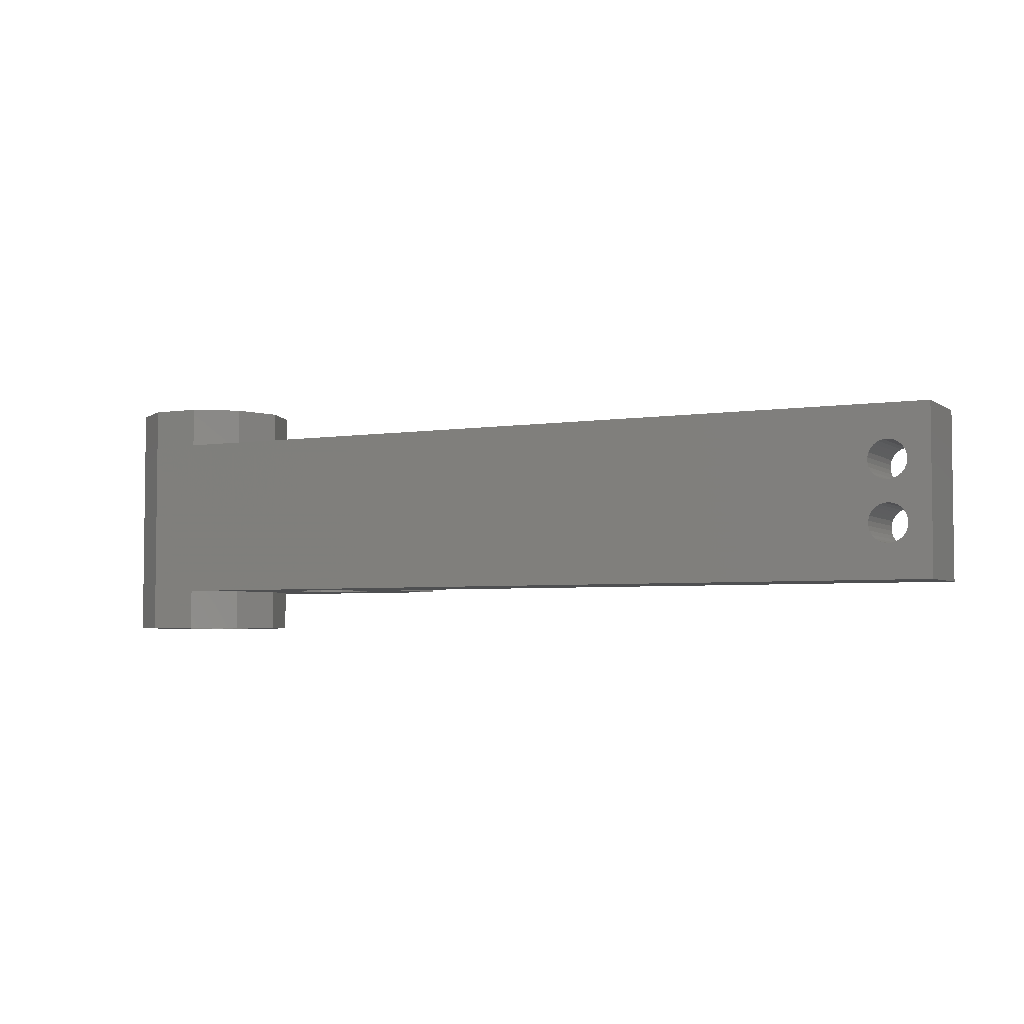
<metadata>
{"format":"stl","ext":"stl","renderer":"f3d","projection":"perspective","resolution":1024,"background":"white","views":[{"elev":-4.2,"azim":27.0,"up":"+Y"}]}
</metadata>
<code>
# stl→obj: 444 verts, 900 faces
v 4.045 5 5.939
v 5 7.5 3
v 4.045 7.5 5.939
v 5 5 3
v 4.045 -7.5 5.939
v 5 -5 3
v 4.045 -5 5.939
v 5 -7.5 3
v 1.545 7.5 7.755
v 0.1915 7.5 6.044
v -1.545 7.5 7.755
v 1.634 7.5 5.575
v 0.9425 7.5 5.901
v 2.223 7.5 5.088
v 2.673 7.5 4.469
v 2.954 7.5 3.759
v 3.05 7.5 3
v -0.5715 7.5 5.996
v -1.299 7.5 5.76
v -1.944 7.5 5.35
v -4.045 7.5 5.939
v -2.467 7.5 4.793
v -2.836 7.5 4.123
v -5 7.5 3
v -3.026 7.5 3.382
v -3.026 7.5 3
v 1.545 5 7.755
v 1.545 -5 7.755
v 1.545 -7.5 7.755
v -4.045 -7.5 5.939
v -5 -7.5 3
v -3.026 -7.5 2.618
v -3.026 -7.5 3
v -2.836 -7.5 1.877
v -4.045 -7.5 0.06107
v -2.467 -7.5 1.207
v -1.944 -7.5 0.6499
v -1.545 -7.5 -1.755
v -1.299 -7.5 0.2403
v -0.5715 -7.5 0.004025
v 0.1915 -7.5 -0.04398
v 2.954 -7.5 2.241
v 3.05 -7.5 3
v 4.045 -7.5 0.06107
v 2.673 -7.5 1.531
v 2.223 -7.5 0.9121
v 1.634 -7.5 0.4248
v 1.545 -7.5 -1.755
v 0.9425 -7.5 0.09928
v 0 5 7.755
v 0 -5 7.755
v -1.545 -7.5 7.755
v 0 -5 -1.755
v 1.545 -5 -1.755
v 0 5 -1.755
v 1.545 7.5 -1.755
v 1.545 5 -1.755
v -1.545 7.5 -1.755
v 0.1915 -7.5 6.044
v -0.5715 -7.5 5.996
v -1.299 -7.5 5.76
v -1.944 -7.5 5.35
v -2.467 -7.5 4.793
v -2.836 -7.5 4.123
v -3.026 -7.5 3.382
v 0.9425 -7.5 5.901
v 1.634 -7.5 5.575
v 2.223 -7.5 5.088
v 2.673 -7.5 4.469
v 2.954 -7.5 3.759
v 2.954 7.5 2.241
v 2.673 7.5 1.531
v 2.223 7.5 0.9121
v 0.9425 7.5 0.09928
v 0.1915 7.5 -0.04398
v 1.634 7.5 0.4248
v -3.026 7.5 2.618
v -2.836 7.5 1.877
v -2.467 7.5 1.207
v -1.944 7.5 0.6499
v -0.5715 7.5 0.004025
v -1.299 7.5 0.2403
v 4.045 7.5 0.06107
v -4.045 7.5 0.06107
v 4.045 5 0.06107
v 4.045 -5 0.06107
v 0 5 8
v 0 -5 8
v 0 -5 -2
v 0 5 -2
v 51.11 -1.514 8
v 52.5 -5 8
v 51.11 1.514 8
v 51.15 -1.8 8
v 51.01 1.246 8
v 51.01 -1.246 8
v 50.84 1.013 8
v 50.84 -1.013 8
v 50.62 0.829 8
v 50.62 -0.829 8
v 50.36 0.7063 8
v 50.36 -0.7063 8
v 50.07 0.6523 8
v 50.07 -0.6523 8
v 49.78 0.6704 8
v 49.78 -0.6704 8
v 49.51 0.7594 8
v 49.51 -0.7594 8
v 49.27 0.9139 8
v 49.27 -0.9139 8
v 49.07 1.124 8
v 49.07 -1.124 8
v 48.93 1.377 8
v 48.93 -1.377 8
v 48.86 1.656 8
v 48.86 -1.656 8
v 52.5 5 8
v 51.15 1.8 8
v 51.11 2.086 8
v 51.01 2.354 8
v 50.84 2.587 8
v 50.62 2.771 8
v 50.36 2.894 8
v 50.07 2.948 8
v 49.78 2.93 8
v 49.51 2.841 8
v 49.27 2.686 8
v 48.86 1.944 8
v 48.93 2.223 8
v 49.07 2.476 8
v 51.11 -2.086 8
v 51.01 -2.354 8
v 50.84 -2.587 8
v 50.62 -2.771 8
v 50.36 -2.894 8
v 50.07 -2.948 8
v 49.78 -2.93 8
v 49.51 -2.841 8
v 49.27 -2.686 8
v 48.86 -1.944 8
v 48.93 -2.223 8
v 49.07 -2.476 8
v 15 -5 3
v 15 5 -2
v 15 5 3
v 15 -5 -2
v 10.74 5 5.283
v 9.258 5 5.283
v 52.5 5 3
v 11.94 5 4.411
v 12.4 5 3
v 11.94 5 1.589
v 9.258 5 0.7175
v 10.74 5 0.7175
v 8.058 5 4.411
v 7.6 5 3
v 8.058 5 1.589
v 11.94 -5 1.589
v 12.4 -5 3
v 10.74 -5 0.7175
v 9.258 -5 0.7175
v 8.058 -5 4.411
v 9.258 -5 5.283
v 7.6 -5 3
v 8.058 -5 1.589
v 10.74 -5 5.283
v 11.94 -5 4.411
v 52.5 -5 3
v 51.11 1.514 3
v 51.11 -1.514 3
v 51.15 1.8 3
v 51.01 -1.246 3
v 51.01 1.246 3
v 50.84 -1.013 3
v 50.84 1.013 3
v 50.62 -0.829 3
v 50.62 0.829 3
v 50.36 -0.7063 3
v 50.36 0.7063 3
v 50.07 -0.6523 3
v 50.07 0.6523 3
v 49.78 -0.6704 3
v 49.78 0.6704 3
v 49.51 -0.7594 3
v 49.51 0.7594 3
v 49.27 -0.9139 3
v 49.27 0.9139 3
v 49.07 -1.124 3
v 49.07 1.124 3
v 48.93 -1.377 3
v 48.93 1.377 3
v 48.86 -1.656 3
v 48.86 1.656 3
v 51.15 -1.8 3
v 51.11 -2.086 3
v 51.01 -2.354 3
v 50.84 -2.587 3
v 50.62 -2.771 3
v 50.36 -2.894 3
v 50.07 -2.948 3
v 49.78 -2.93 3
v 49.51 -2.841 3
v 49.27 -2.686 3
v 48.86 -1.944 3
v 48.93 -2.223 3
v 49.07 -2.476 3
v 51.11 2.086 3
v 51.01 2.354 3
v 50.84 2.587 3
v 50.62 2.771 3
v 50.36 2.894 3
v 50.07 2.948 3
v 49.78 2.93 3
v 49.51 2.841 3
v 49.27 2.686 3
v 48.86 1.944 3
v 48.93 2.223 3
v 49.07 2.476 3
v 3.05 6.66 3
v 2.954 6.66 3.759
v -3.026 6.66 3.382
v -3.026 6.66 2.618
v -0.5715 6.66 5.996
v 0.1915 6.66 6.044
v 0.9425 6.66 0.09928
v 0.1915 6.66 -0.04398
v 1.634 6.66 0.4248
v 1.634 6.66 5.575
v 2.223 6.66 5.088
v 2.673 6.66 4.469
v -1.944 6.66 5.35
v -2.467 6.66 4.793
v -1.299 6.66 5.76
v 0.9425 6.66 5.901
v -2.836 6.66 4.123
v 2.954 6.66 2.241
v 2.673 6.66 1.531
v -1.299 6.66 0.2403
v -1.944 6.66 0.6499
v -2.467 6.66 1.207
v 2.223 6.66 0.9121
v -0.5715 6.66 0.004025
v -2.836 6.66 1.877
v 2.5 0.5601 3
v 2.421 6.11 3.622
v 2.5 6.11 3
v 2.421 0.5601 3.622
v -2.48 0.5601 3.313
v -2.48 6.11 2.687
v -2.48 6.11 3.313
v -2.48 0.5601 2.687
v -0.4685 0.5601 5.456
v 0.157 6.11 5.495
v 0.157 0.5601 5.495
v -0.4685 6.11 5.456
v -0.4685 6.11 0.5443
v 0.157 0.5601 0.5049
v 0.157 6.11 0.5049
v -0.4685 0.5601 0.5443
v -2.023 0.5601 1.531
v -1.594 6.11 1.074
v -2.023 6.11 1.531
v -1.594 0.5601 1.074
v 1.34 0.5601 5.111
v 1.822 6.11 4.711
v 1.822 0.5601 4.711
v 1.34 6.11 5.111
v 0.7725 0.5601 5.378
v 0.7725 6.11 5.378
v -1.594 0.5601 4.926
v -2.023 6.11 4.469
v -1.594 6.11 4.926
v -2.023 0.5601 4.469
v -2.324 6.11 3.92
v -2.324 0.5601 3.92
v -1.064 6.11 5.262
v -1.064 0.5601 5.262
v 2.191 0.5601 1.796
v 2.421 6.11 2.378
v 2.191 6.11 1.796
v 2.421 0.5601 2.378
v -2.324 6.11 2.08
v -2.324 0.5601 2.08
v 2.191 0.5601 4.204
v 2.191 6.11 4.204
v 0.7725 0.5601 0.6224
v 0.7725 6.11 0.6224
v -1.064 0.5601 0.7379
v -1.064 6.11 0.7379
v 1.822 0.5601 1.289
v 1.822 6.11 1.289
v 1.34 0.5601 0.8892
v 1.34 6.11 0.8892
v 3.05 -0.2899 3
v 2.954 0.5601 3.759
v 3.05 0.5601 3
v 2.954 -0.2899 3.759
v -3.026 0.5601 3.382
v -3.026 0.2899 2.618
v -3.026 0.5601 2.618
v -3.026 -0.2899 3.382
v -3.026 -0.56 2.618
v -3.026 -0.56 3.382
v -0.5715 -0.2899 5.996
v 0.1915 0.5601 6.044
v 0.1915 -0.2899 6.044
v -0.5715 0.5601 5.996
v 0.1915 0.5601 -0.04398
v 0.9425 0.2899 0.09928
v 0.9425 0.5601 0.09928
v 0.1915 0.2899 -0.04398
v 1.634 0.2899 0.4248
v 1.634 0.5601 0.4248
v 1.634 -0.2899 5.575
v 2.223 0.5601 5.088
v 2.223 -0.2899 5.088
v 1.634 0.5601 5.575
v 2.673 0.5601 4.469
v 2.673 -0.2899 4.469
v -1.944 -0.2899 5.35
v -2.467 0.5601 4.793
v -1.944 0.5601 5.35
v -2.467 -0.2899 4.793
v -1.299 0.5601 5.76
v -1.299 -0.2899 5.76
v 0.9425 0.5601 5.901
v 0.9425 -0.2899 5.901
v -2.836 0.5601 4.123
v -2.836 -0.2899 4.123
v 2.954 0.2899 2.241
v 2.954 0.5601 2.241
v 3.05 0.2899 3
v -2.836 0.5601 1.877
v -2.467 0.5601 1.207
v -1.944 0.5601 0.6499
v -1.299 0.5601 0.2403
v -0.5715 0.5601 0.004025
v 2.673 0.5601 1.531
v 2.223 0.5601 0.9121
v 2.673 0.2899 1.531
v -2.467 0.2899 1.207
v -1.944 0.2899 0.6499
v 2.223 0.2899 0.9121
v -0.5715 0.2899 0.004025
v -1.299 0.2899 0.2403
v -2.836 0.2899 1.877
v 3.05 -0.56 3
v 2.954 -0.56 3.759
v -0.5715 -0.56 5.996
v 0.1915 -0.56 6.044
v 0.9425 -0.56 0.09928
v 0.1915 -0.56 -0.04398
v 1.634 -0.56 0.4248
v 1.634 -0.56 5.575
v 2.223 -0.56 5.088
v 2.673 -0.56 4.469
v -1.944 -0.56 5.35
v -2.467 -0.56 4.793
v -1.299 -0.56 5.76
v 0.9425 -0.56 5.901
v -2.836 -0.56 4.123
v 2.954 -0.56 2.241
v 2.673 -0.56 1.531
v -1.299 -0.56 0.2403
v -1.944 -0.56 0.6499
v -2.467 -0.56 1.207
v 2.223 -0.56 0.9121
v -0.5715 -0.56 0.004025
v -2.836 -0.56 1.877
v 2.5 -6.66 3
v 2.421 -1.11 3.622
v 2.5 -1.11 3
v 2.421 -6.66 3.622
v -2.48 -6.66 3.313
v -2.48 -1.11 2.687
v -2.48 -1.11 3.313
v -2.48 -6.66 2.687
v -0.4685 -6.66 5.456
v 0.157 -1.11 5.495
v 0.157 -6.66 5.495
v -0.4685 -1.11 5.456
v -0.4685 -1.11 0.5443
v 0.157 -6.66 0.5049
v 0.157 -1.11 0.5049
v -0.4685 -6.66 0.5443
v -2.023 -6.66 1.531
v -1.594 -1.11 1.074
v -2.023 -1.11 1.531
v -1.594 -6.66 1.074
v 1.34 -6.66 5.111
v 1.822 -1.11 4.711
v 1.822 -6.66 4.711
v 1.34 -1.11 5.111
v 0.7725 -6.66 5.378
v 0.7725 -1.11 5.378
v -1.594 -6.66 4.926
v -2.023 -1.11 4.469
v -1.594 -1.11 4.926
v -2.023 -6.66 4.469
v -2.324 -1.11 3.92
v -2.324 -6.66 3.92
v -1.064 -1.11 5.262
v -1.064 -6.66 5.262
v 2.191 -6.66 1.796
v 2.421 -1.11 2.378
v 2.191 -1.11 1.796
v 2.421 -6.66 2.378
v -2.324 -1.11 2.08
v -2.324 -6.66 2.08
v 2.191 -6.66 4.204
v 2.191 -1.11 4.204
v 0.7725 -6.66 0.6224
v 0.7725 -1.11 0.6224
v -1.064 -6.66 0.7379
v -1.064 -1.11 0.7379
v 1.822 -6.66 1.289
v 1.822 -1.11 1.289
v 1.34 -6.66 0.8892
v 1.34 -1.11 0.8892
v 2.954 -6.66 3.759
v 3.05 -6.66 3
v -3.026 -6.66 3.382
v -3.026 -6.66 2.618
v 0.1915 -6.66 6.044
v -0.5715 -6.66 5.996
v 0.1915 -6.66 -0.04398
v 0.9425 -6.66 0.09928
v 1.634 -6.66 0.4248
v 2.223 -6.66 5.088
v 1.634 -6.66 5.575
v 2.673 -6.66 4.469
v -2.467 -6.66 4.793
v -1.944 -6.66 5.35
v -1.299 -6.66 5.76
v 0.9425 -6.66 5.901
v -2.836 -6.66 4.123
v 2.954 -6.66 2.241
v -2.836 -6.66 1.877
v -2.467 -6.66 1.207
v -1.944 -6.66 0.6499
v -1.299 -6.66 0.2403
v -0.5715 -6.66 0.004025
v 2.673 -6.66 1.531
v 2.223 -6.66 0.9121
f 1 2 3
f 2 1 4
f 5 6 7
f 6 5 8
f 9 10 11
f 12 9 3
f 9 13 10
f 9 12 13
f 3 14 12
f 3 15 14
f 3 16 15
f 2 16 3
f 16 2 17
f 18 11 10
f 19 11 18
f 20 11 19
f 11 20 21
f 22 21 20
f 23 21 22
f 24 23 25
f 24 25 26
f 23 24 21
f 9 1 3
f 1 9 27
f 28 5 7
f 5 28 29
f 24 30 21
f 30 24 31
f 31 32 33
f 31 34 32
f 35 34 31
f 34 35 36
f 36 35 37
f 38 37 35
f 37 38 39
f 39 38 40
f 40 38 41
f 42 8 43
f 44 42 45
f 44 45 46
f 44 46 47
f 42 44 8
f 48 47 49
f 48 49 41
f 48 41 38
f 47 48 44
f 9 50 27
f 50 11 51
f 11 50 9
f 51 29 28
f 51 52 29
f 52 51 11
f 48 53 54
f 53 38 55
f 38 53 48
f 55 56 57
f 55 58 56
f 58 55 38
f 30 31 52
f 52 59 29
f 52 60 59
f 52 61 60
f 52 62 61
f 52 63 62
f 31 63 52
f 63 31 64
f 31 65 64
f 65 31 33
f 66 29 59
f 67 29 66
f 68 29 67
f 69 29 68
f 8 69 70
f 69 8 29
f 8 70 43
f 2 71 17
f 2 72 71
f 2 73 72
f 56 73 2
f 74 56 75
f 76 56 74
f 73 56 76
f 77 24 26
f 78 24 77
f 79 24 78
f 58 79 80
f 58 75 56
f 75 58 81
f 81 58 82
f 79 58 24
f 82 58 80
f 5 29 8
f 21 52 11
f 52 21 30
f 83 56 2
f 35 24 84
f 24 35 31
f 35 58 38
f 58 35 84
f 84 24 58
f 57 83 85
f 83 57 56
f 48 86 44
f 86 48 54
f 8 86 6
f 86 8 44
f 4 83 2
f 83 4 85
f 51 87 50
f 87 51 88
f 89 55 90
f 55 89 53
f 91 92 93
f 92 91 94
f 95 91 93
f 95 96 91
f 97 96 95
f 97 98 96
f 99 98 97
f 99 100 98
f 101 100 99
f 101 102 100
f 103 102 101
f 103 104 102
f 105 104 103
f 105 106 104
f 107 106 105
f 107 108 106
f 109 108 107
f 109 110 108
f 111 110 109
f 111 112 110
f 113 112 111
f 113 114 112
f 115 114 113
f 114 115 116
f 93 117 118
f 117 119 118
f 117 120 119
f 117 121 120
f 117 122 121
f 117 123 122
f 117 124 123
f 117 125 124
f 117 126 125
f 117 127 126
f 87 115 128
f 115 87 116
f 88 116 87
f 129 87 128
f 130 87 129
f 127 87 130
f 87 127 117
f 117 93 92
f 131 92 94
f 132 92 131
f 133 92 132
f 134 92 133
f 135 92 134
f 136 92 135
f 137 92 136
f 138 92 137
f 139 92 138
f 116 88 140
f 140 88 141
f 141 88 142
f 142 88 139
f 139 88 92
f 143 144 145
f 144 143 146
f 117 27 87
f 147 27 117
f 148 27 147
f 145 147 117
f 145 117 149
f 147 145 150
f 145 151 150
f 145 152 151
f 144 152 145
f 144 153 154
f 57 153 144
f 152 144 154
f 153 57 85
f 90 57 144
f 57 90 55
f 87 27 50
f 27 148 1
f 155 1 148
f 4 155 156
f 155 4 1
f 157 4 156
f 85 157 153
f 157 85 4
f 89 144 146
f 144 89 90
f 53 89 54
f 158 143 159
f 146 158 160
f 146 161 54
f 158 146 143
f 161 146 160
f 146 54 89
f 7 162 163
f 6 162 7
f 6 164 162
f 6 165 164
f 86 165 6
f 54 161 86
f 165 86 161
f 28 88 51
f 88 28 92
f 163 28 7
f 28 163 166
f 28 166 92
f 143 166 167
f 143 167 159
f 166 143 92
f 92 143 168
f 92 149 117
f 149 92 168
f 169 149 170
f 149 169 171
f 172 169 170
f 172 173 169
f 174 173 172
f 174 175 173
f 176 175 174
f 176 177 175
f 178 177 176
f 178 179 177
f 180 179 178
f 180 181 179
f 182 181 180
f 182 183 181
f 184 183 182
f 184 185 183
f 186 185 184
f 186 187 185
f 188 187 186
f 188 189 187
f 190 189 188
f 190 191 189
f 192 191 190
f 191 192 193
f 170 168 194
f 168 195 194
f 168 196 195
f 168 197 196
f 168 198 197
f 168 199 198
f 168 200 199
f 168 201 200
f 168 202 201
f 168 203 202
f 143 192 204
f 192 143 193
f 145 193 143
f 205 143 204
f 206 143 205
f 203 143 206
f 143 203 168
f 168 170 149
f 207 149 171
f 208 149 207
f 209 149 208
f 210 149 209
f 211 149 210
f 212 149 211
f 213 149 212
f 214 149 213
f 215 149 214
f 193 145 216
f 216 145 217
f 217 145 218
f 218 145 215
f 215 145 149
f 219 16 17
f 16 219 220
f 221 26 25
f 222 26 221
f 26 222 77
f 223 10 224
f 10 223 18
f 75 225 74
f 225 75 226
f 74 227 76
f 227 74 225
f 228 14 229
f 14 228 12
f 220 15 16
f 15 220 230
f 231 22 20
f 22 231 232
f 231 19 233
f 19 231 20
f 230 14 15
f 14 230 229
f 224 13 234
f 13 224 10
f 234 12 228
f 12 234 13
f 232 23 22
f 23 232 235
f 235 25 23
f 25 235 221
f 233 18 223
f 18 233 19
f 236 17 71
f 17 236 219
f 237 71 72
f 71 237 236
f 80 238 82
f 238 80 239
f 240 80 79
f 80 240 239
f 76 241 73
f 241 76 227
f 81 226 75
f 226 81 242
f 243 79 78
f 79 243 240
f 222 78 77
f 78 222 243
f 241 72 73
f 72 241 237
f 82 242 81
f 242 82 238
f 244 245 246
f 245 244 247
f 248 249 250
f 249 248 251
f 252 253 254
f 253 252 255
f 256 257 258
f 257 256 259
f 260 261 262
f 261 260 263
f 264 265 266
f 265 264 267
f 268 267 264
f 267 268 269
f 270 271 272
f 271 270 273
f 273 274 271
f 274 273 275
f 270 276 277
f 276 270 272
f 278 279 280
f 279 278 281
f 251 282 249
f 282 251 283
f 284 265 285
f 265 284 266
f 247 285 245
f 285 247 284
f 254 269 268
f 269 254 253
f 275 250 274
f 250 275 248
f 277 255 252
f 255 277 276
f 281 246 279
f 246 281 244
f 258 286 287
f 286 258 257
f 261 288 289
f 288 261 263
f 283 262 282
f 262 283 260
f 290 280 291
f 280 290 278
f 287 292 293
f 292 287 286
f 289 259 256
f 259 289 288
f 293 290 291
f 290 293 292
f 294 295 296
f 295 294 297
f 298 299 300
f 301 299 298
f 302 301 303
f 301 302 299
f 304 305 306
f 305 304 307
f 308 309 310
f 309 308 311
f 310 312 313
f 312 310 309
f 314 315 316
f 315 314 317
f 297 318 295
f 318 297 319
f 320 321 322
f 321 320 323
f 320 324 325
f 324 320 322
f 319 315 318
f 315 319 316
f 306 326 327
f 326 306 305
f 327 317 314
f 317 327 326
f 323 328 321
f 328 323 329
f 329 298 328
f 298 329 301
f 325 307 304
f 307 325 324
f 330 296 331
f 296 330 332
f 296 332 294
f 254 305 307
f 252 307 324
f 305 254 326
f 268 326 254
f 307 252 254
f 277 324 322
f 324 277 252
f 322 270 277
f 321 270 322
f 321 273 270
f 328 273 321
f 328 275 273
f 298 275 328
f 298 248 275
f 298 251 248
f 300 251 298
f 300 283 251
f 333 283 300
f 333 260 283
f 334 260 333
f 334 263 260
f 335 263 334
f 263 335 288
f 336 288 335
f 288 336 259
f 337 259 336
f 259 337 257
f 257 310 313
f 308 257 337
f 257 308 310
f 326 268 317
f 264 317 268
f 264 315 317
f 266 315 264
f 266 318 315
f 284 318 266
f 284 295 318
f 247 295 284
f 244 295 247
f 244 296 295
f 281 296 244
f 281 331 296
f 278 331 281
f 278 338 331
f 290 338 278
f 290 339 338
f 292 339 290
f 313 292 286
f 292 313 339
f 313 286 257
f 340 331 338
f 331 340 330
f 341 335 334
f 335 341 342
f 313 343 339
f 343 313 312
f 337 311 308
f 311 337 344
f 335 345 336
f 345 335 342
f 336 344 337
f 344 336 345
f 346 334 333
f 334 346 341
f 299 333 300
f 333 299 346
f 343 338 339
f 338 343 340
f 220 219 246
f 258 226 242
f 249 282 222
f 228 265 267
f 223 255 233
f 282 262 240
f 229 230 265
f 220 245 285
f 250 222 221
f 222 250 249
f 231 272 232
f 261 239 240
f 256 258 242
f 237 241 291
f 236 237 280
f 224 234 253
f 228 267 269
f 230 285 265
f 230 220 285
f 220 246 245
f 219 236 246
f 274 250 221
f 233 272 231
f 255 276 233
f 282 240 243
f 282 243 222
f 262 261 240
f 256 242 238
f 287 225 258
f 225 226 258
f 227 225 287
f 280 237 291
f 234 228 269
f 229 265 228
f 279 236 280
f 246 236 279
f 271 274 232
f 233 276 272
f 289 238 261
f 261 238 239
f 291 227 293
f 291 241 227
f 293 227 287
f 234 269 253
f 235 274 221
f 232 274 235
f 272 271 232
f 289 256 238
f 224 253 223
f 253 255 223
f 347 297 294
f 297 347 348
f 347 294 332
f 349 306 350
f 306 349 304
f 311 351 309
f 351 311 352
f 309 353 312
f 353 309 351
f 354 316 355
f 316 354 314
f 348 319 297
f 319 348 356
f 357 323 320
f 323 357 358
f 357 325 359
f 325 357 320
f 356 316 319
f 316 356 355
f 350 327 360
f 327 350 306
f 360 314 354
f 314 360 327
f 358 329 323
f 329 358 361
f 361 301 329
f 301 361 303
f 359 304 349
f 304 359 325
f 362 332 330
f 332 362 347
f 363 330 340
f 330 363 362
f 342 364 345
f 364 342 365
f 366 342 341
f 342 366 365
f 312 367 343
f 367 312 353
f 344 352 311
f 352 344 368
f 369 341 346
f 341 369 366
f 302 346 299
f 346 302 369
f 367 340 343
f 340 367 363
f 345 368 344
f 368 345 364
f 370 371 372
f 371 370 373
f 374 375 376
f 375 374 377
f 378 379 380
f 379 378 381
f 382 383 384
f 383 382 385
f 386 387 388
f 387 386 389
f 390 391 392
f 391 390 393
f 394 393 390
f 393 394 395
f 396 397 398
f 397 396 399
f 399 400 397
f 400 399 401
f 396 402 403
f 402 396 398
f 404 405 406
f 405 404 407
f 377 408 375
f 408 377 409
f 410 391 411
f 391 410 392
f 373 411 371
f 411 373 410
f 380 395 394
f 395 380 379
f 401 376 400
f 376 401 374
f 403 381 378
f 381 403 402
f 407 372 405
f 372 407 370
f 384 412 413
f 412 384 383
f 387 414 415
f 414 387 389
f 409 388 408
f 388 409 386
f 416 406 417
f 406 416 404
f 413 418 419
f 418 413 412
f 415 385 382
f 385 415 414
f 419 416 417
f 416 419 418
f 43 420 421
f 420 43 70
f 33 422 65
f 422 33 423
f 423 33 32
f 60 424 59
f 424 60 425
f 426 49 427
f 49 426 41
f 427 47 428
f 47 427 49
f 67 429 68
f 429 67 430
f 420 69 431
f 69 420 70
f 62 432 433
f 432 62 63
f 62 434 61
f 434 62 433
f 69 429 431
f 429 69 68
f 59 435 66
f 435 59 424
f 66 430 67
f 430 66 435
f 63 436 432
f 436 63 64
f 64 422 436
f 422 64 65
f 61 425 60
f 425 61 434
f 42 421 437
f 421 42 43
f 380 424 425
f 378 425 434
f 424 380 435
f 394 435 380
f 425 378 380
f 403 434 433
f 434 403 378
f 433 396 403
f 432 396 433
f 432 399 396
f 436 399 432
f 436 401 399
f 422 401 436
f 422 374 401
f 422 377 374
f 423 377 422
f 423 409 377
f 438 409 423
f 438 386 409
f 439 386 438
f 439 389 386
f 440 389 439
f 389 440 414
f 441 414 440
f 414 441 385
f 442 385 441
f 385 442 383
f 383 427 428
f 426 383 442
f 383 426 427
f 435 394 430
f 390 430 394
f 390 429 430
f 392 429 390
f 392 431 429
f 410 431 392
f 410 420 431
f 373 420 410
f 370 420 373
f 370 421 420
f 407 421 370
f 407 437 421
f 404 437 407
f 404 443 437
f 416 443 404
f 416 444 443
f 418 444 416
f 428 418 412
f 418 428 444
f 428 412 383
f 45 437 443
f 437 45 42
f 36 440 439
f 440 36 37
f 428 46 444
f 46 428 47
f 442 41 426
f 41 442 40
f 440 39 441
f 39 440 37
f 441 40 442
f 40 441 39
f 34 439 438
f 439 34 36
f 32 438 423
f 438 32 34
f 46 443 444
f 443 46 45
f 348 347 372
f 384 352 368
f 375 408 302
f 354 391 393
f 349 381 359
f 408 388 366
f 355 356 391
f 348 371 411
f 376 302 303
f 302 376 375
f 357 398 358
f 387 365 366
f 382 384 368
f 363 367 417
f 362 363 406
f 350 360 379
f 354 393 395
f 356 411 391
f 356 348 411
f 348 372 371
f 347 362 372
f 400 376 303
f 359 398 357
f 381 402 359
f 408 366 369
f 408 369 302
f 388 387 366
f 382 368 364
f 413 351 384
f 351 352 384
f 353 351 413
f 406 363 417
f 360 354 395
f 355 391 354
f 405 362 406
f 372 362 405
f 397 400 358
f 359 402 398
f 415 364 387
f 387 364 365
f 417 353 419
f 417 367 353
f 419 353 413
f 360 395 379
f 361 400 303
f 358 400 361
f 398 397 358
f 415 382 364
f 350 379 349
f 379 381 349
f 159 150 151
f 150 159 167
f 166 150 167
f 150 166 147
f 162 156 155
f 156 162 164
f 163 147 166
f 147 163 148
f 153 160 154
f 160 153 161
f 162 148 163
f 148 162 155
f 164 157 156
f 157 164 165
f 157 161 153
f 161 157 165
f 154 158 152
f 158 154 160
f 158 151 152
f 151 158 159
f 171 119 207
f 119 171 118
f 115 216 128
f 216 115 193
f 213 124 125
f 124 213 212
f 210 121 122
f 121 210 209
f 207 120 208
f 120 207 119
f 211 122 123
f 122 211 210
f 130 215 127
f 215 130 218
f 129 218 130
f 218 129 217
f 215 126 127
f 126 215 214
f 173 93 169
f 93 173 95
f 185 109 107
f 109 185 187
f 208 121 209
f 121 208 120
f 212 123 124
f 123 212 211
f 128 217 129
f 217 128 216
f 214 125 126
f 125 214 213
f 169 118 171
f 118 169 93
f 179 103 101
f 103 179 181
f 183 107 105
f 107 183 185
f 109 189 111
f 189 109 187
f 113 193 115
f 193 113 191
f 175 95 173
f 95 175 97
f 181 105 103
f 105 181 183
f 111 191 113
f 191 111 189
f 177 101 99
f 101 177 179
f 175 99 97
f 99 175 177
f 194 91 170
f 91 194 94
f 140 192 116
f 192 140 204
f 182 104 106
f 104 182 180
f 199 136 135
f 136 199 200
f 198 135 134
f 135 198 199
f 176 98 100
f 98 176 174
f 170 96 172
f 96 170 91
f 112 186 110
f 186 112 188
f 114 188 112
f 188 114 190
f 184 106 108
f 106 184 182
f 196 131 195
f 131 196 132
f 172 98 174
f 98 172 96
f 180 102 104
f 102 180 178
f 178 100 102
f 100 178 176
f 116 190 114
f 190 116 192
f 186 108 110
f 108 186 184
f 195 94 194
f 94 195 131
f 139 206 142
f 206 139 203
f 141 204 140
f 204 141 205
f 197 134 133
f 134 197 198
f 200 137 136
f 137 200 201
f 202 139 138
f 139 202 203
f 142 205 141
f 205 142 206
f 197 132 196
f 132 197 133
f 201 138 137
f 138 201 202

</code>
